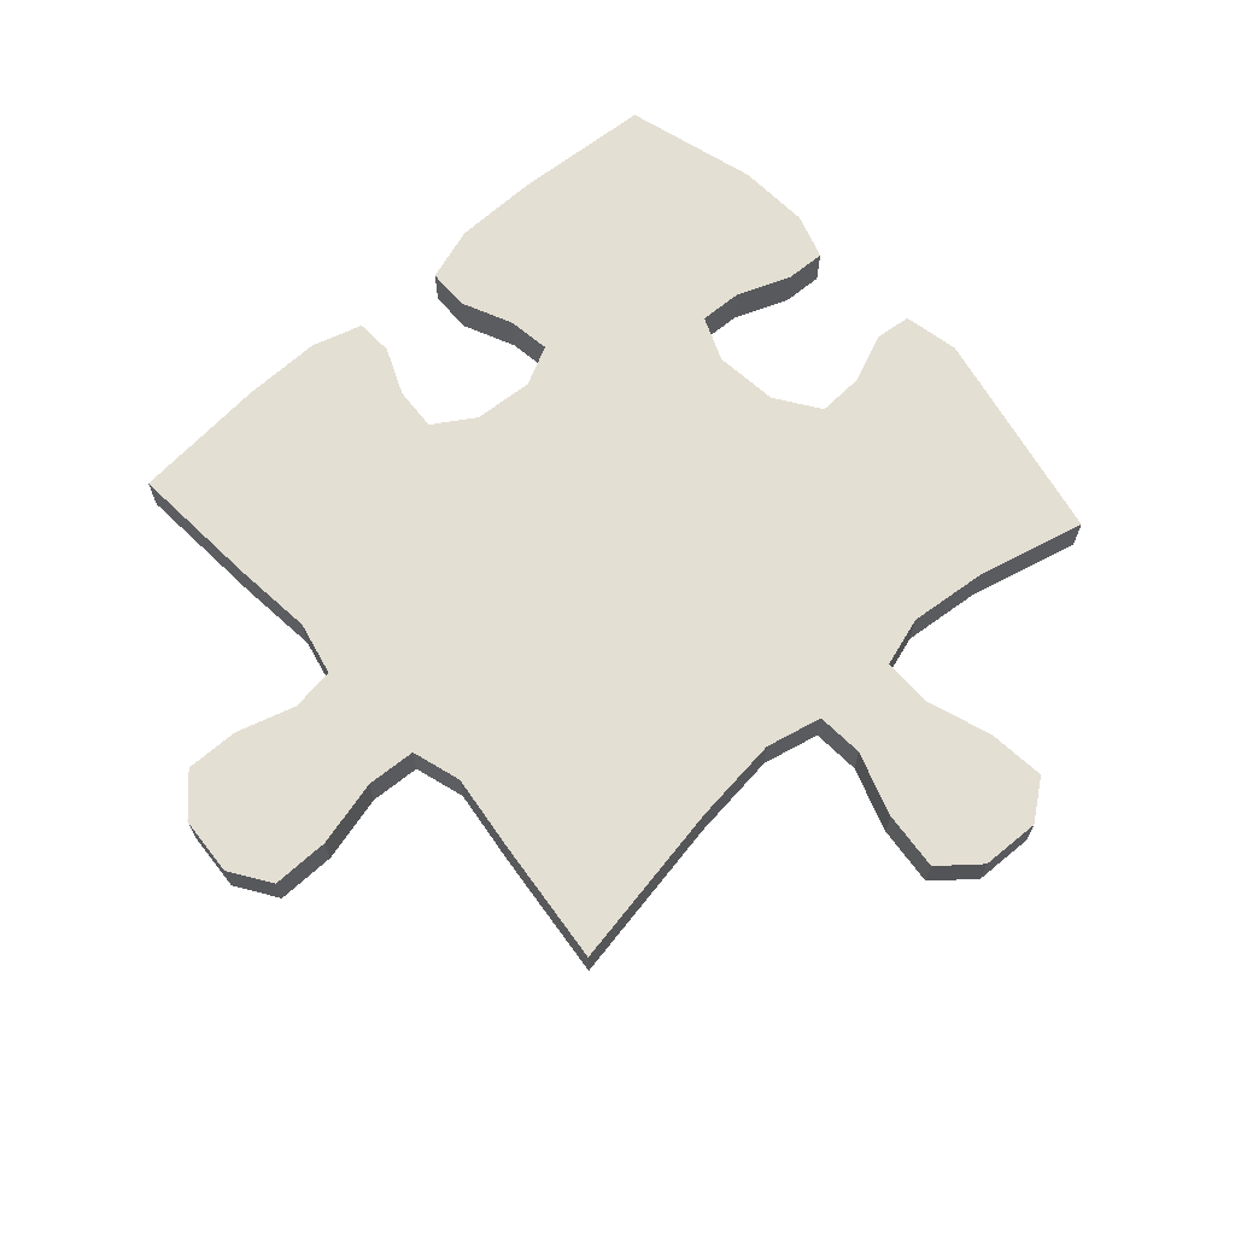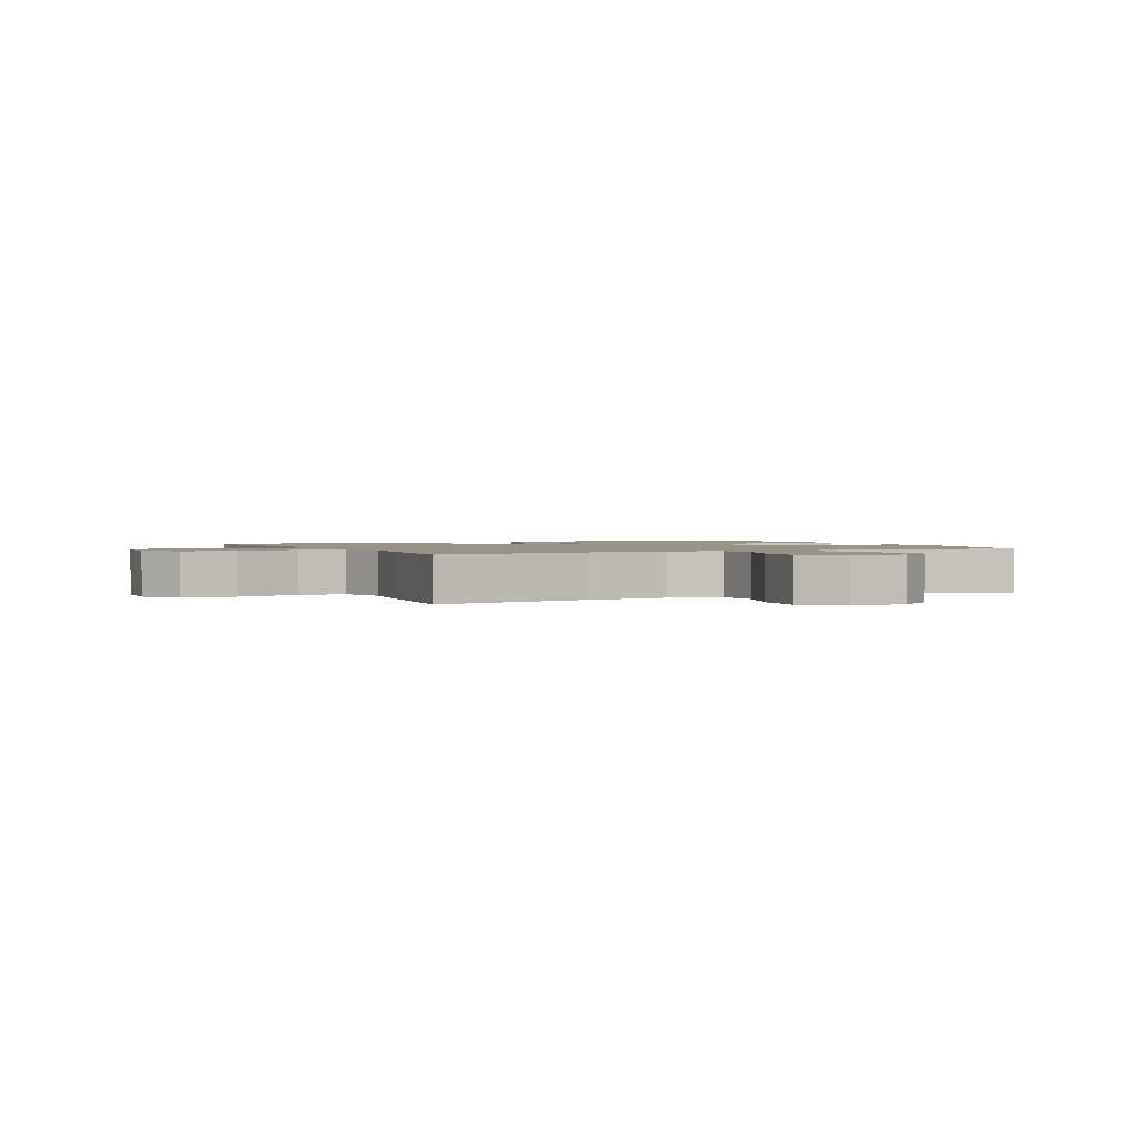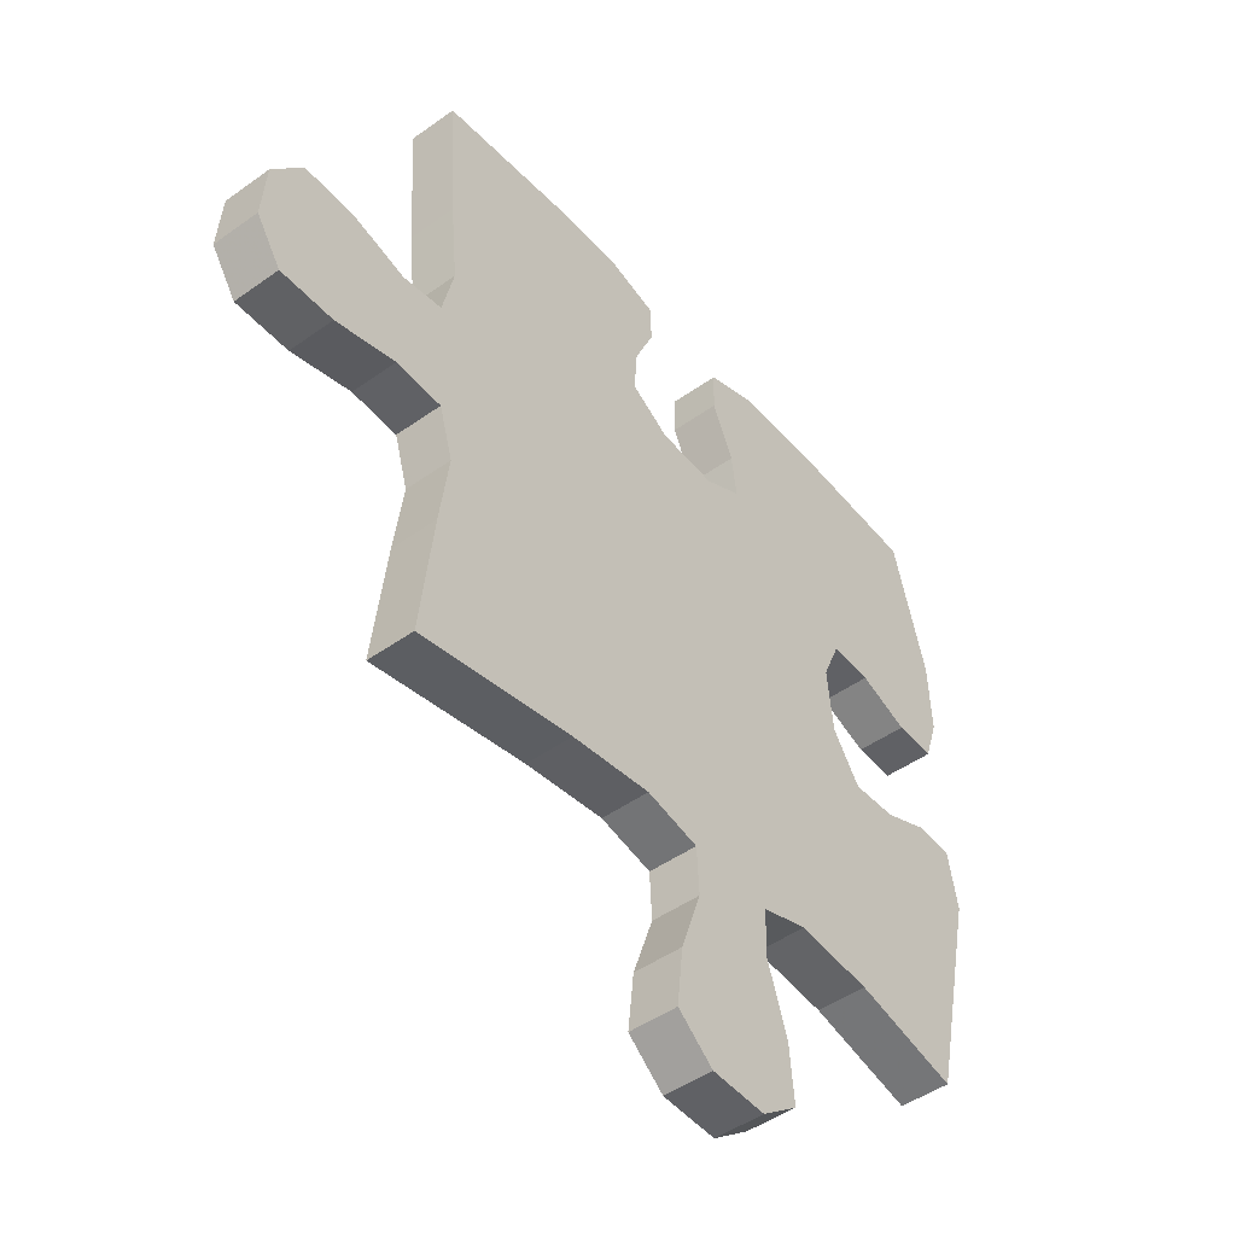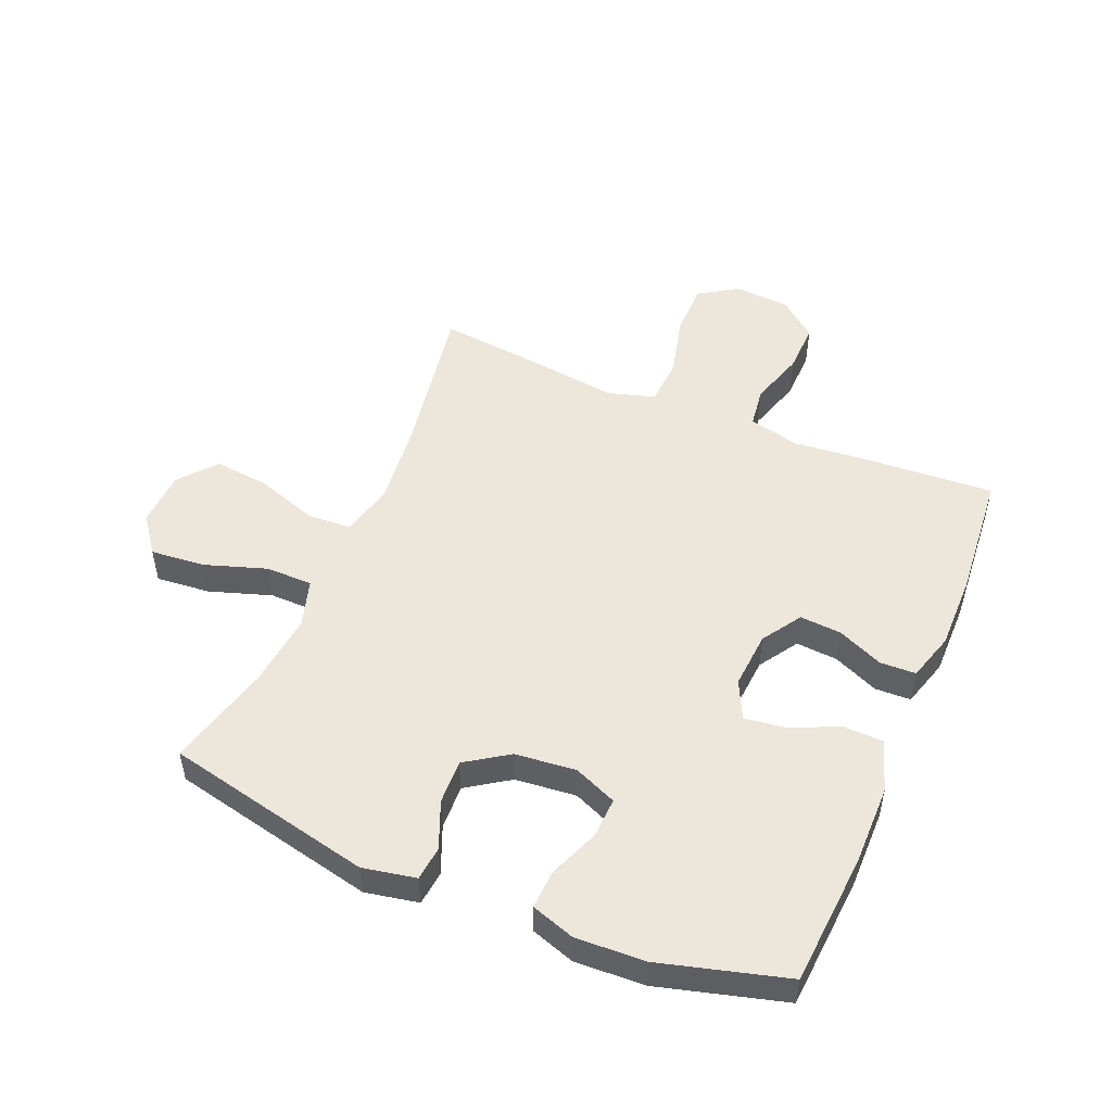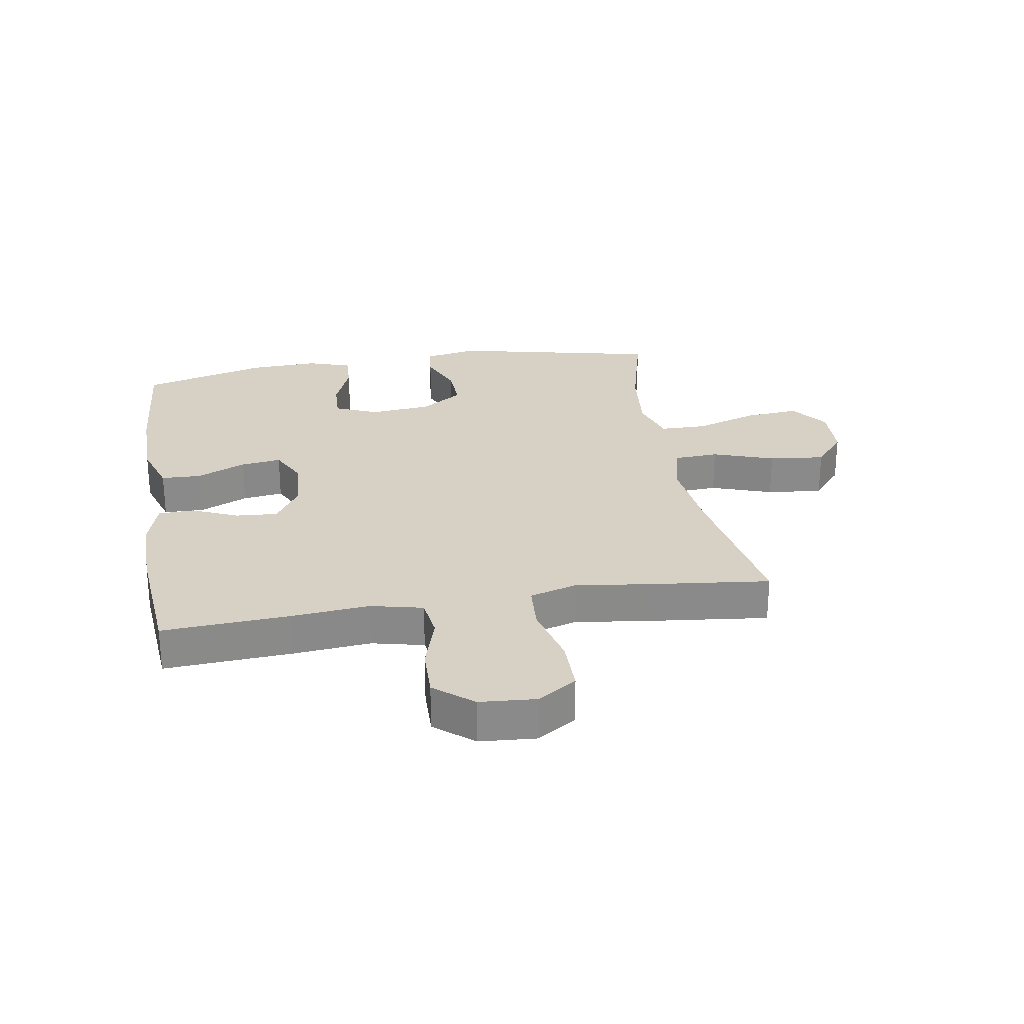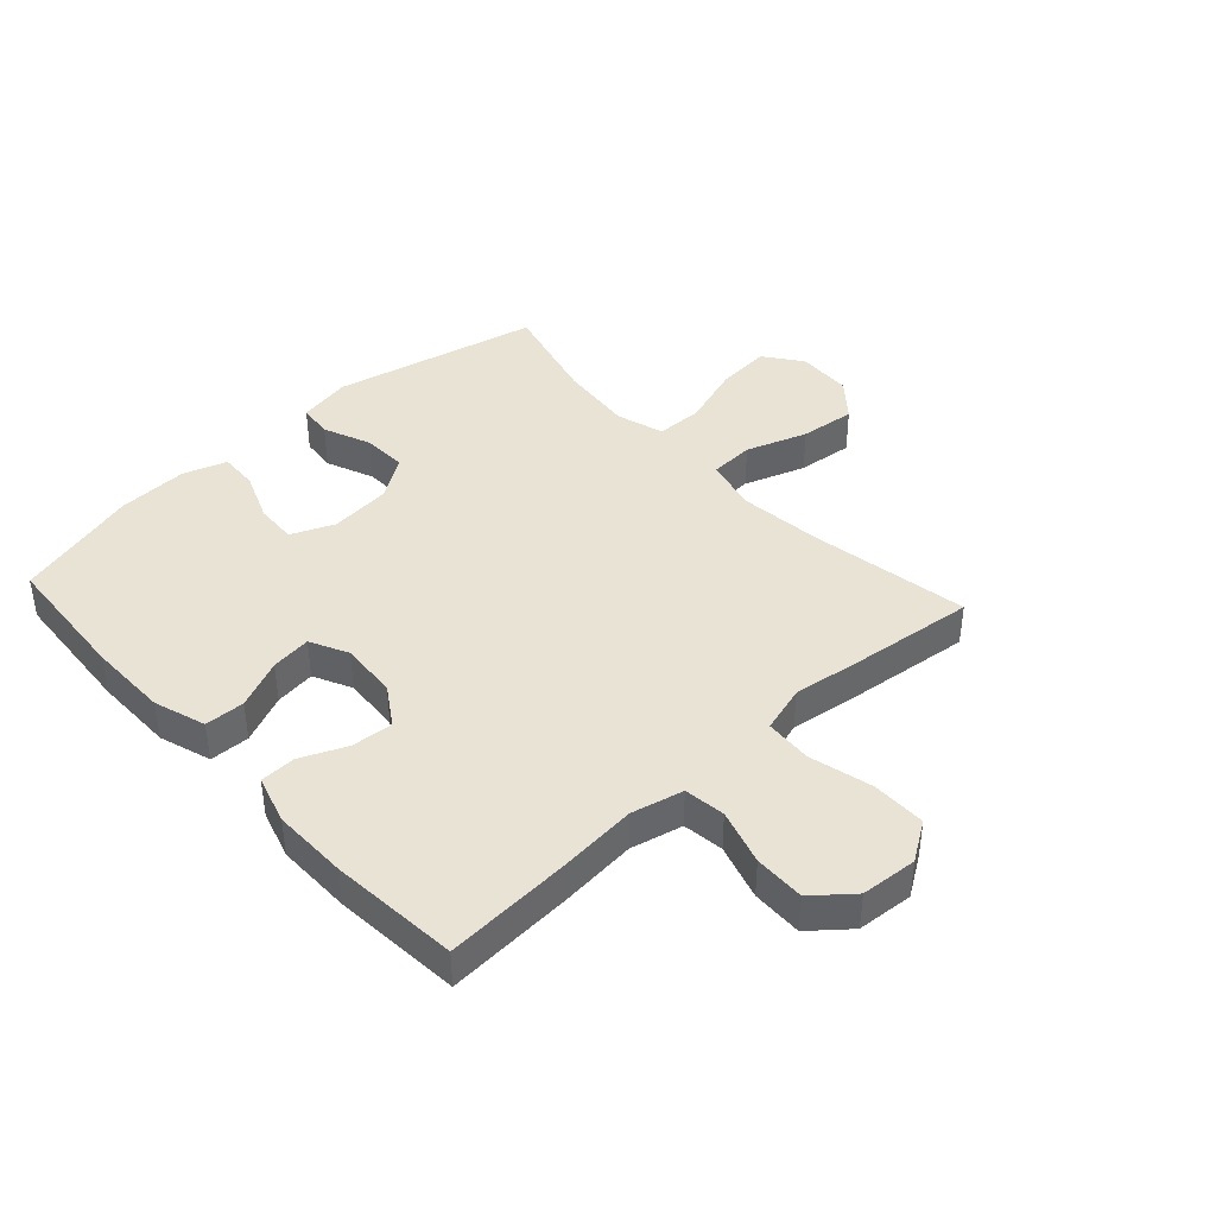
<metadata>
{"format":"obj","ext":"obj","renderer":"f3d","projection":"perspective","resolution":1024,"background":"white","views":[{"elev":66.4,"azim":137.8,"up":"+Y"},{"elev":1.6,"azim":154.4,"up":"+Y"},{"elev":-47.0,"azim":129.0,"up":"+Z"},{"elev":50.4,"azim":-67.2,"up":"+Y"},{"elev":26.8,"azim":80.6,"up":"+Y"},{"elev":41.1,"azim":47.5,"up":"+Y"}]}
</metadata>
<code>
v 0.5 0.07 0.5
v 0.487 0.07 0.291
v 0.475 0.07 0.162
v 0.495 0.07 0.076
v 0.563 0.07 0.067
v 0.655 0.07 0.095
v 0.739 0.07 0.097
v 0.791 0.07 0.034
v 0.798 0.07 -0.059
v 0.756 0.07 -0.123
v 0.666 0.07 -0.123
v 0.562 0.07 -0.097
v 0.484 0.07 -0.102
v 0.461 0.07 -0.18
v 0.477 0.07 -0.298
v 0.5 0.07 -0.5
v 0.235 0.07 -0.455
v 0.098 0.07 -0.44
v 0.009 0.07 -0.461
v 0.005 0.07 -0.535
v 0.04 0.07 -0.636
v 0.05 0.07 -0.728
v -0.011 0.07 -0.779
v -0.103 0.07 -0.783
v -0.165 0.07 -0.737
v -0.157 0.07 -0.647
v -0.123 0.07 -0.544
v -0.124 0.07 -0.467
v -0.203 0.07 -0.443
v -0.327 0.07 -0.456
v -0.5 0.07 -0.5
v -0.576 0.07 -0.157
v -0.559 0.07 -0.069
v -0.502 0.07 -0.063
v -0.424 0.07 -0.095
v -0.35 0.07 -0.098
v -0.303 0.07 -0.028
v -0.293 0.07 0.073
v -0.323 0.07 0.144
v -0.391 0.07 0.141
v -0.474 0.07 0.108
v -0.538 0.07 0.105
v -0.562 0.07 0.177
v -0.557 0.07 0.292
v -0.5 0.07 0.5
v -0.28 0.07 0.516
v -0.147 0.07 0.515
v -0.061 0.07 0.487
v -0.059 0.07 0.421
v -0.095 0.07 0.34
v -0.104 0.07 0.273
v -0.041 0.07 0.242
v 0.054 0.07 0.249
v 0.119 0.07 0.291
v 0.114 0.07 0.36
v 0.081 0.07 0.436
v 0.083 0.07 0.495
v 0.163 0.07 0.519
v 0.287 0.07 0.518
v 0.5 0 0.5
v 0.487 0 0.291
v 0.475 0 0.162
v 0.495 0 0.076
v 0.563 0 0.067
v 0.655 0 0.095
v 0.739 0 0.097
v 0.791 0 0.034
v 0.798 0 -0.059
v 0.756 0 -0.123
v 0.666 0 -0.123
v 0.562 0 -0.097
v 0.484 0 -0.102
v 0.461 0 -0.18
v 0.477 0 -0.298
v 0.5 0 -0.5
v 0.235 0 -0.455
v 0.098 0 -0.44
v 0.009 0 -0.461
v 0.005 0 -0.535
v 0.04 0 -0.636
v 0.05 0 -0.728
v -0.011 0 -0.779
v -0.103 0 -0.783
v -0.165 0 -0.737
v -0.157 0 -0.647
v -0.123 0 -0.544
v -0.124 0 -0.467
v -0.203 0 -0.443
v -0.327 0 -0.456
v -0.5 0 -0.5
v -0.576 0 -0.157
v -0.559 0 -0.069
v -0.502 0 -0.063
v -0.424 0 -0.095
v -0.35 0 -0.098
v -0.303 0 -0.028
v -0.293 0 0.073
v -0.323 0 0.144
v -0.391 0 0.141
v -0.474 0 0.108
v -0.538 0 0.105
v -0.562 0 0.177
v -0.557 0 0.292
v -0.5 0 0.5
v -0.28 0 0.516
v -0.147 0 0.515
v -0.061 0 0.487
v -0.059 0 0.421
v -0.095 0 0.34
v -0.104 0 0.273
v -0.041 0 0.242
v 0.054 0 0.249
v 0.119 0 0.291
v 0.114 0 0.36
v 0.081 0 0.436
v 0.083 0 0.495
v 0.163 0 0.519
v 0.287 0 0.518
f 1 2 3
f 59 1 3
f 58 59 3
f 57 58 3
f 56 57 3
f 55 56 3
f 54 55 3 4
f 53 54 4
f 52 53 4
f 48 49 50
f 47 48 50
f 46 47 50
f 45 46 50
f 44 45 50
f 43 44 50
f 42 43 50
f 41 42 50
f 40 41 50
f 39 40 50 51
f 38 39 51 52
f 33 34 35
f 32 33 35
f 31 32 35
f 30 31 35
f 29 30 35 36
f 28 29 36 37
f 25 26 27
f 24 25 27
f 23 24 27
f 22 23 27
f 21 22 27
f 20 21 27
f 19 20 27 28
f 38 52 4
f 37 38 4
f 28 37 4
f 19 28 4
f 18 19 4
f 10 11 12
f 9 10 12
f 8 9 12
f 7 8 12
f 6 7 12
f 5 6 12
f 5 12 13
f 4 5 13
f 18 4 13
f 17 18 13
f 14 15 16 17
f 13 14 17
f 62 61 60
f 62 60 118
f 62 118 117
f 62 117 116
f 62 116 115
f 62 115 114
f 63 62 114 113
f 63 113 112
f 63 112 111
f 109 108 107
f 109 107 106
f 109 106 105
f 109 105 104
f 109 104 103
f 109 103 102
f 109 102 101
f 109 101 100
f 109 100 99
f 110 109 99 98
f 111 110 98 97
f 94 93 92
f 94 92 91
f 94 91 90
f 94 90 89
f 95 94 89 88
f 96 95 88 87
f 86 85 84
f 86 84 83
f 86 83 82
f 86 82 81
f 86 81 80
f 86 80 79
f 87 86 79 78
f 63 111 97
f 63 97 96
f 63 96 87
f 63 87 78
f 63 78 77
f 71 70 69
f 71 69 68
f 71 68 67
f 71 67 66
f 71 66 65
f 71 65 64
f 72 71 64
f 72 64 63
f 72 63 77
f 72 77 76
f 76 75 74 73
f 76 73 72
f 1 60 61 2
f 2 61 62 3
f 3 62 63 4
f 4 63 64 5
f 5 64 65 6
f 6 65 66 7
f 7 66 67 8
f 8 67 68 9
f 9 68 69 10
f 10 69 70 11
f 11 70 71 12
f 12 71 72 13
f 13 72 73 14
f 14 73 74 15
f 15 74 75 16
f 16 75 76 17
f 17 76 77 18
f 18 77 78 19
f 19 78 79 20
f 20 79 80 21
f 21 80 81 22
f 22 81 82 23
f 23 82 83 24
f 24 83 84 25
f 25 84 85 26
f 26 85 86 27
f 27 86 87 28
f 28 87 88 29
f 29 88 89 30
f 30 89 90 31
f 31 90 91 32
f 32 91 92 33
f 33 92 93 34
f 34 93 94 35
f 35 94 95 36
f 36 95 96 37
f 37 96 97 38
f 38 97 98 39
f 39 98 99 40
f 40 99 100 41
f 41 100 101 42
f 42 101 102 43
f 43 102 103 44
f 44 103 104 45
f 45 104 105 46
f 46 105 106 47
f 47 106 107 48
f 48 107 108 49
f 49 108 109 50
f 50 109 110 51
f 51 110 111 52
f 52 111 112 53
f 53 112 113 54
f 54 113 114 55
f 55 114 115 56
f 56 115 116 57
f 57 116 117 58
f 58 117 118 59
f 59 118 60 1

</code>
